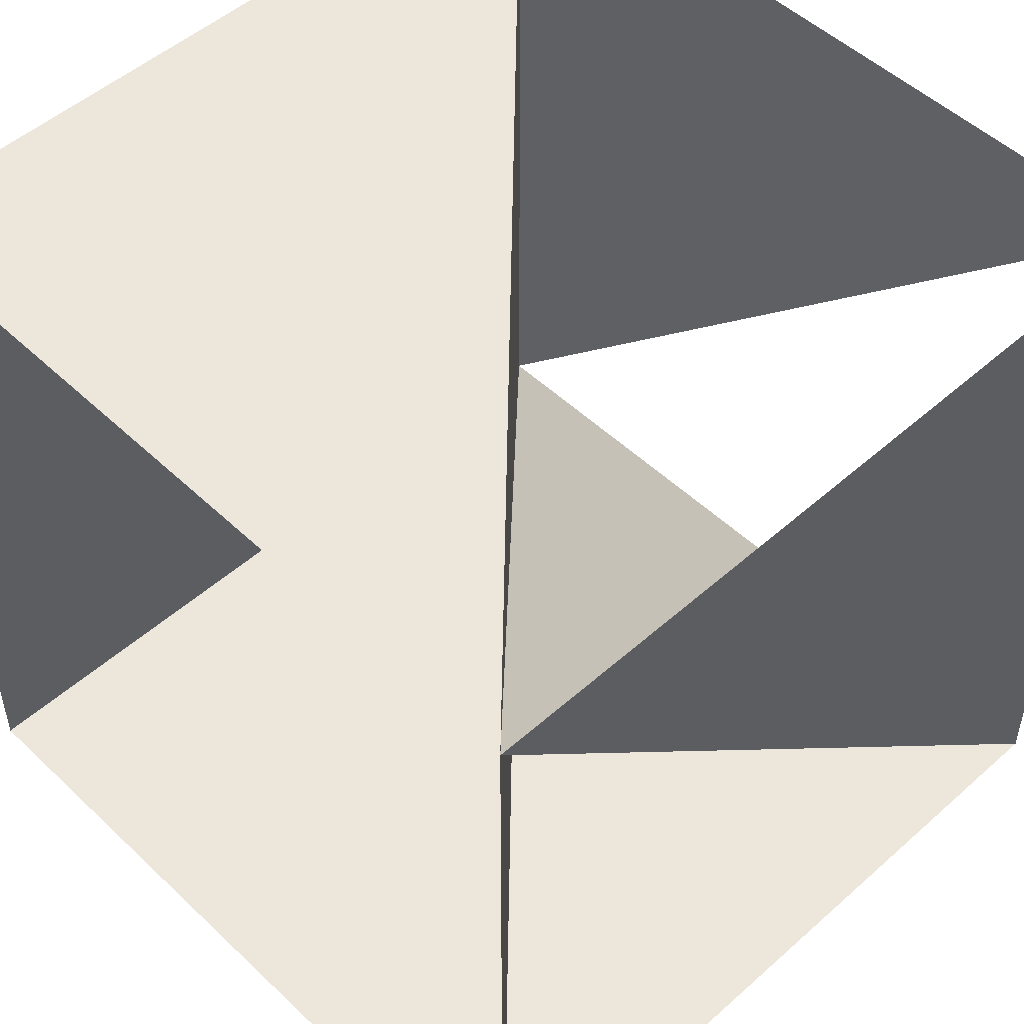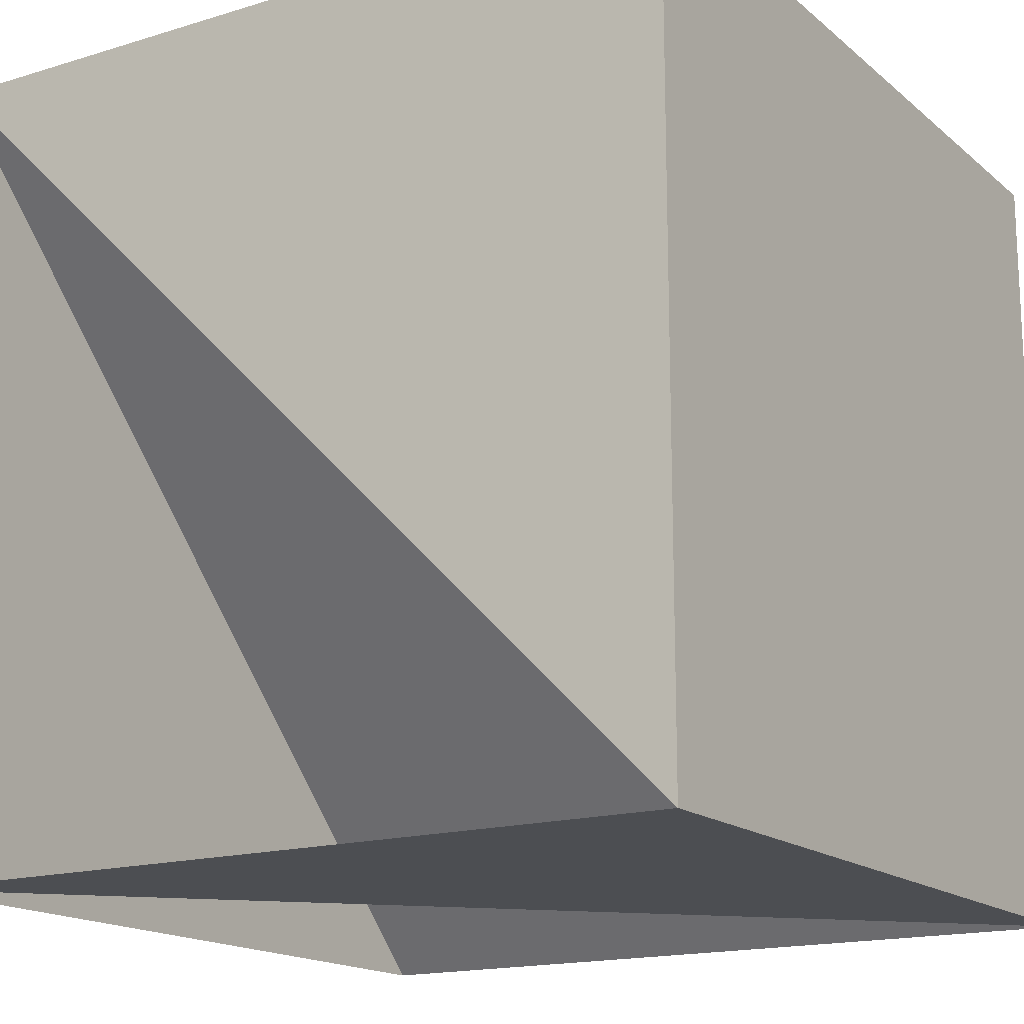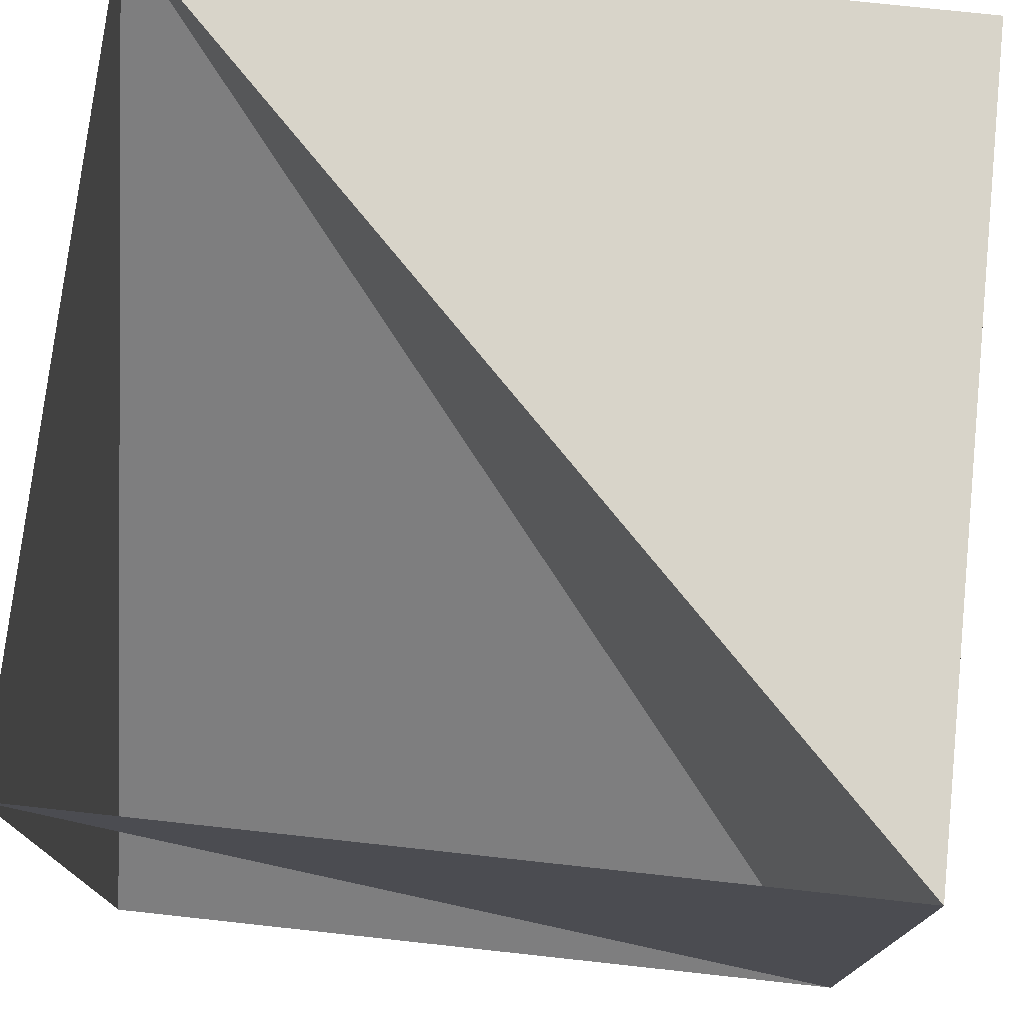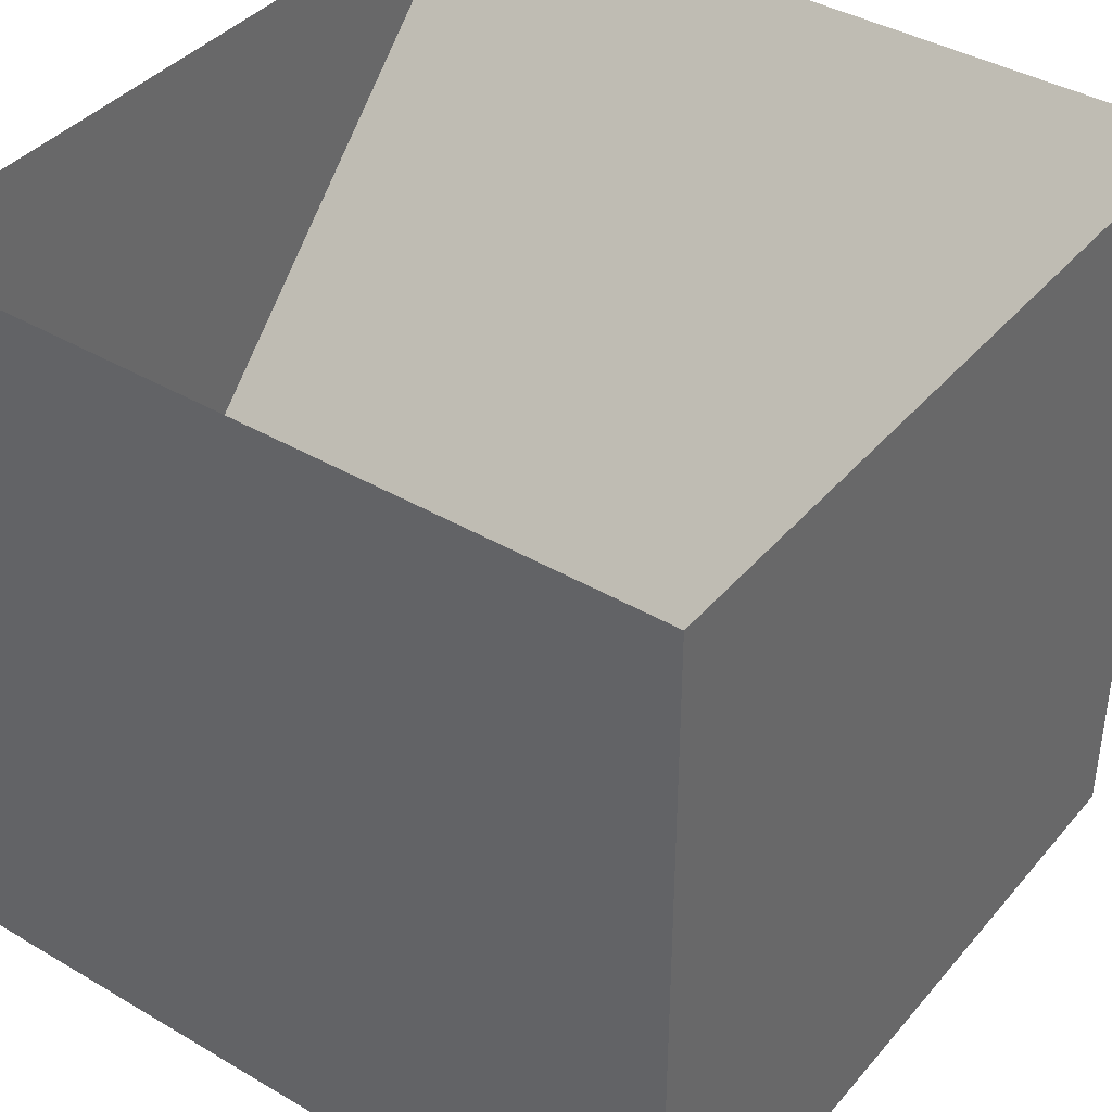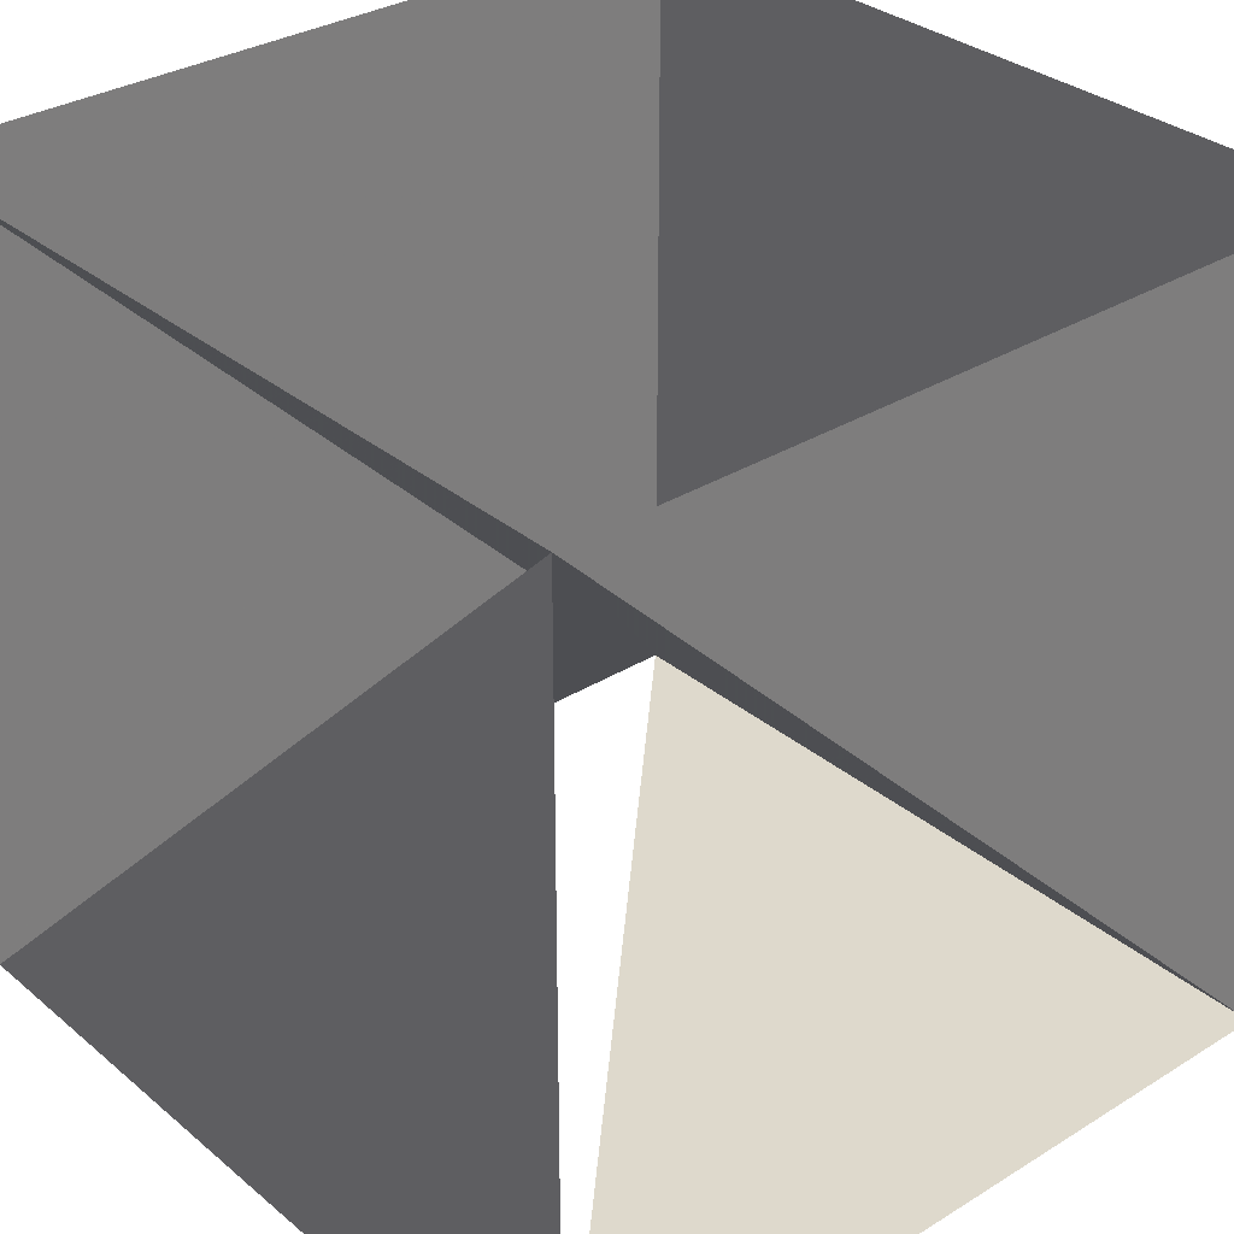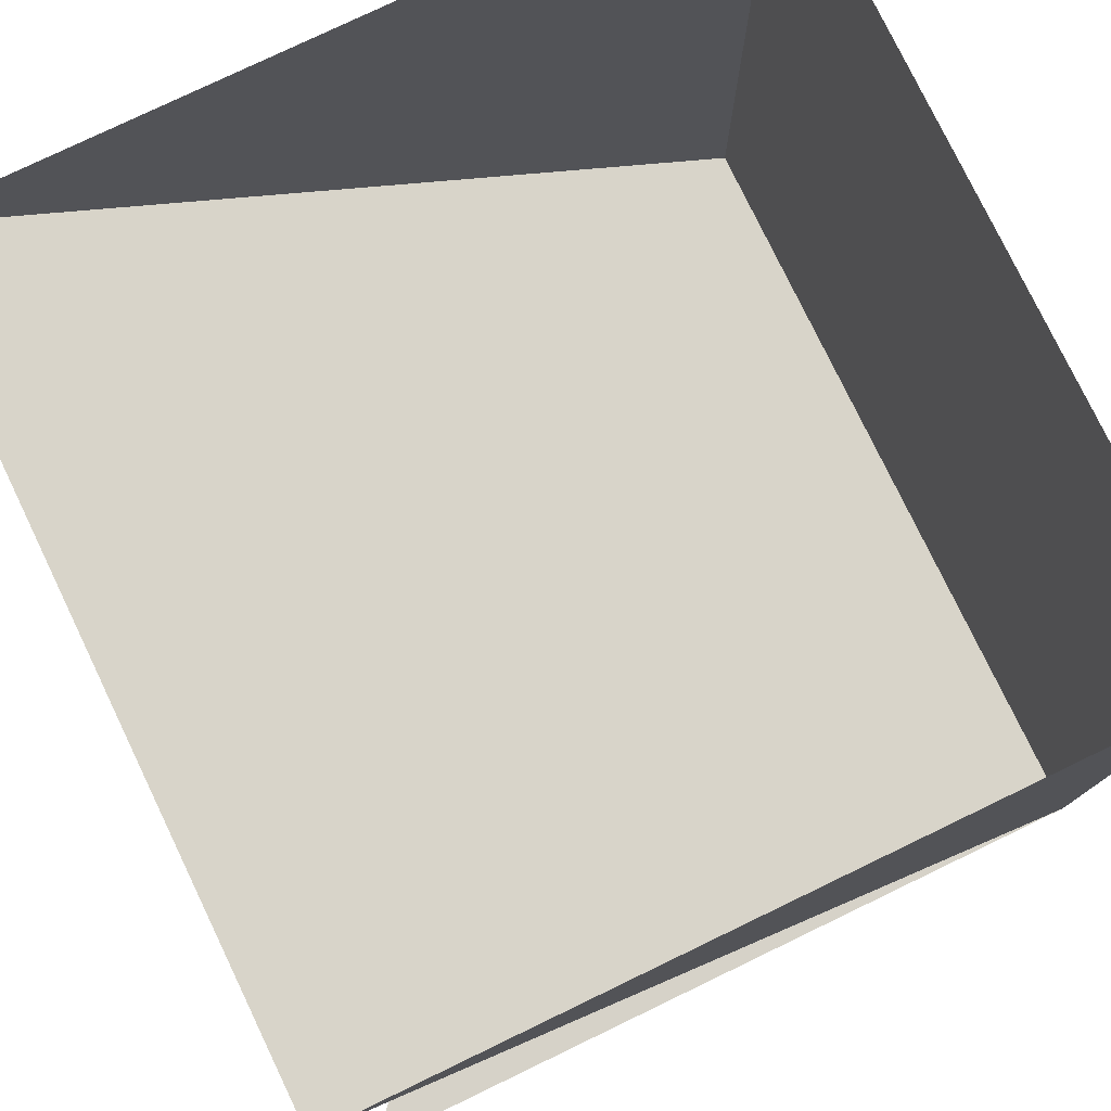
<metadata>
{"format":"obj","ext":"obj","renderer":"f3d","projection":"perspective","resolution":1024,"background":"white","views":[{"elev":50.7,"azim":45.9,"up":"+Y"},{"elev":-16.5,"azim":-148.0,"up":"+Z"},{"elev":75.1,"azim":-173.8,"up":"+Y"},{"elev":39.9,"azim":-54.0,"up":"+Z"},{"elev":32.0,"azim":139.1,"up":"+Z"},{"elev":78.0,"azim":154.3,"up":"+Z"}]}
</metadata>
<code>
v 0 2 2
v 0 0 2
v 2 0 2
v 2 2 2
v 0 2 0
v 0 0 0
v 2 0 0
v 2 2 0
g joe mama
f 14 2 3 4
f 8 744 6 5
f 4 43 7 8
f 5 1 4 844
f 5 6 2 1
f 2 6 7 3

</code>
